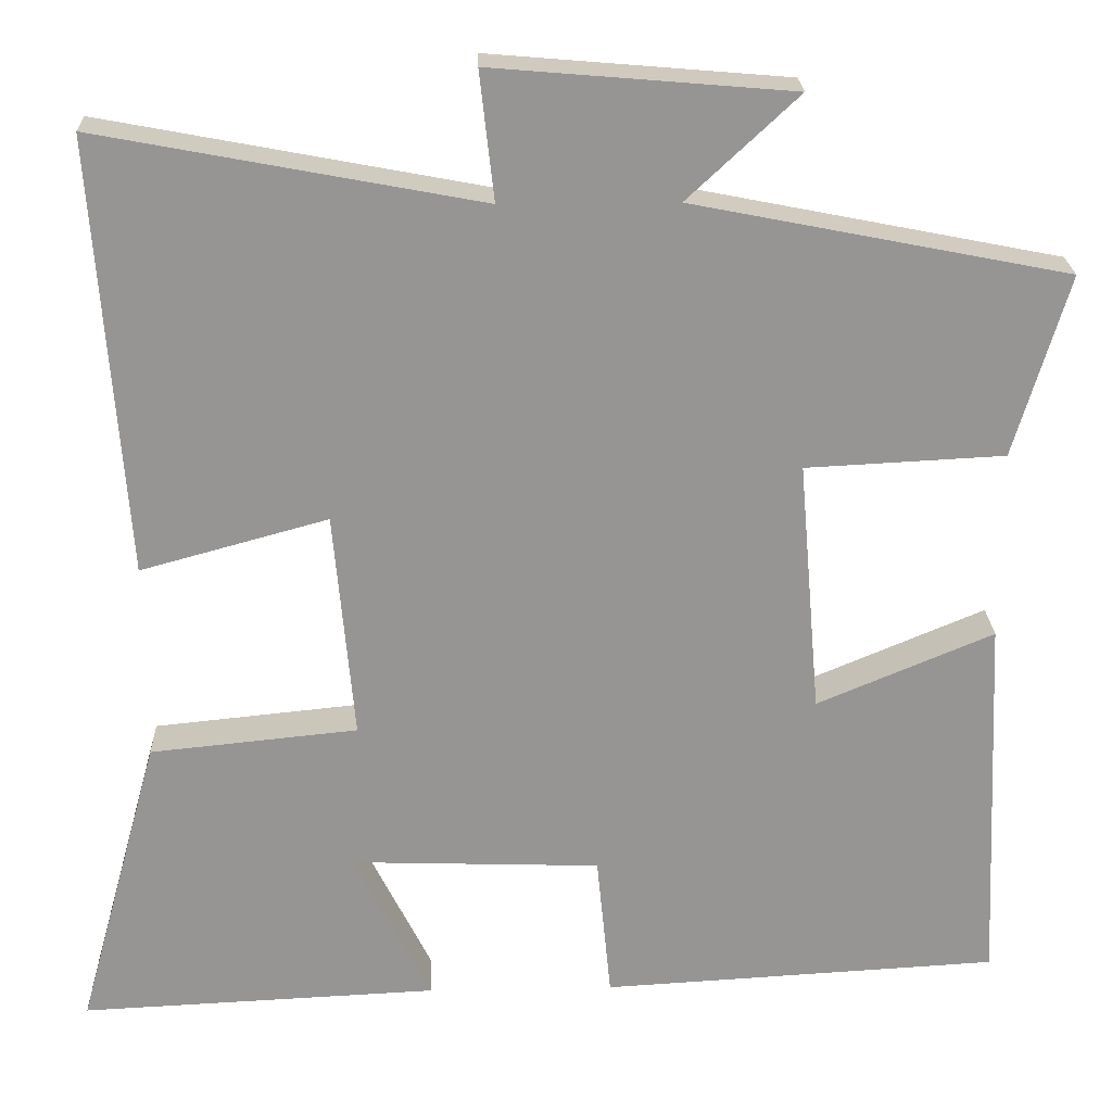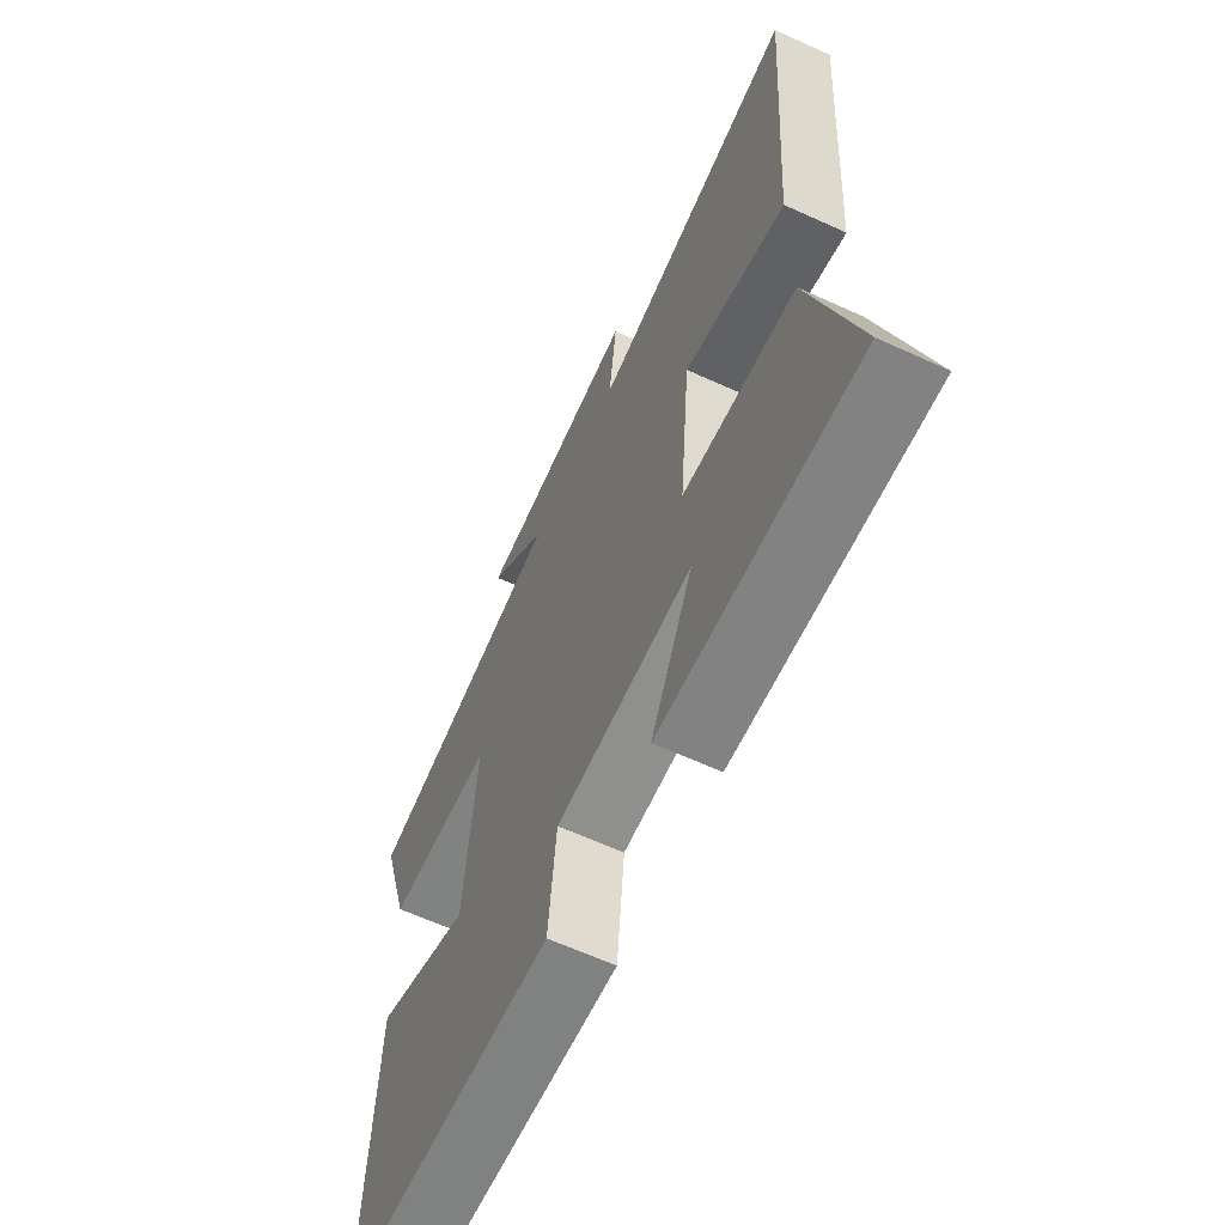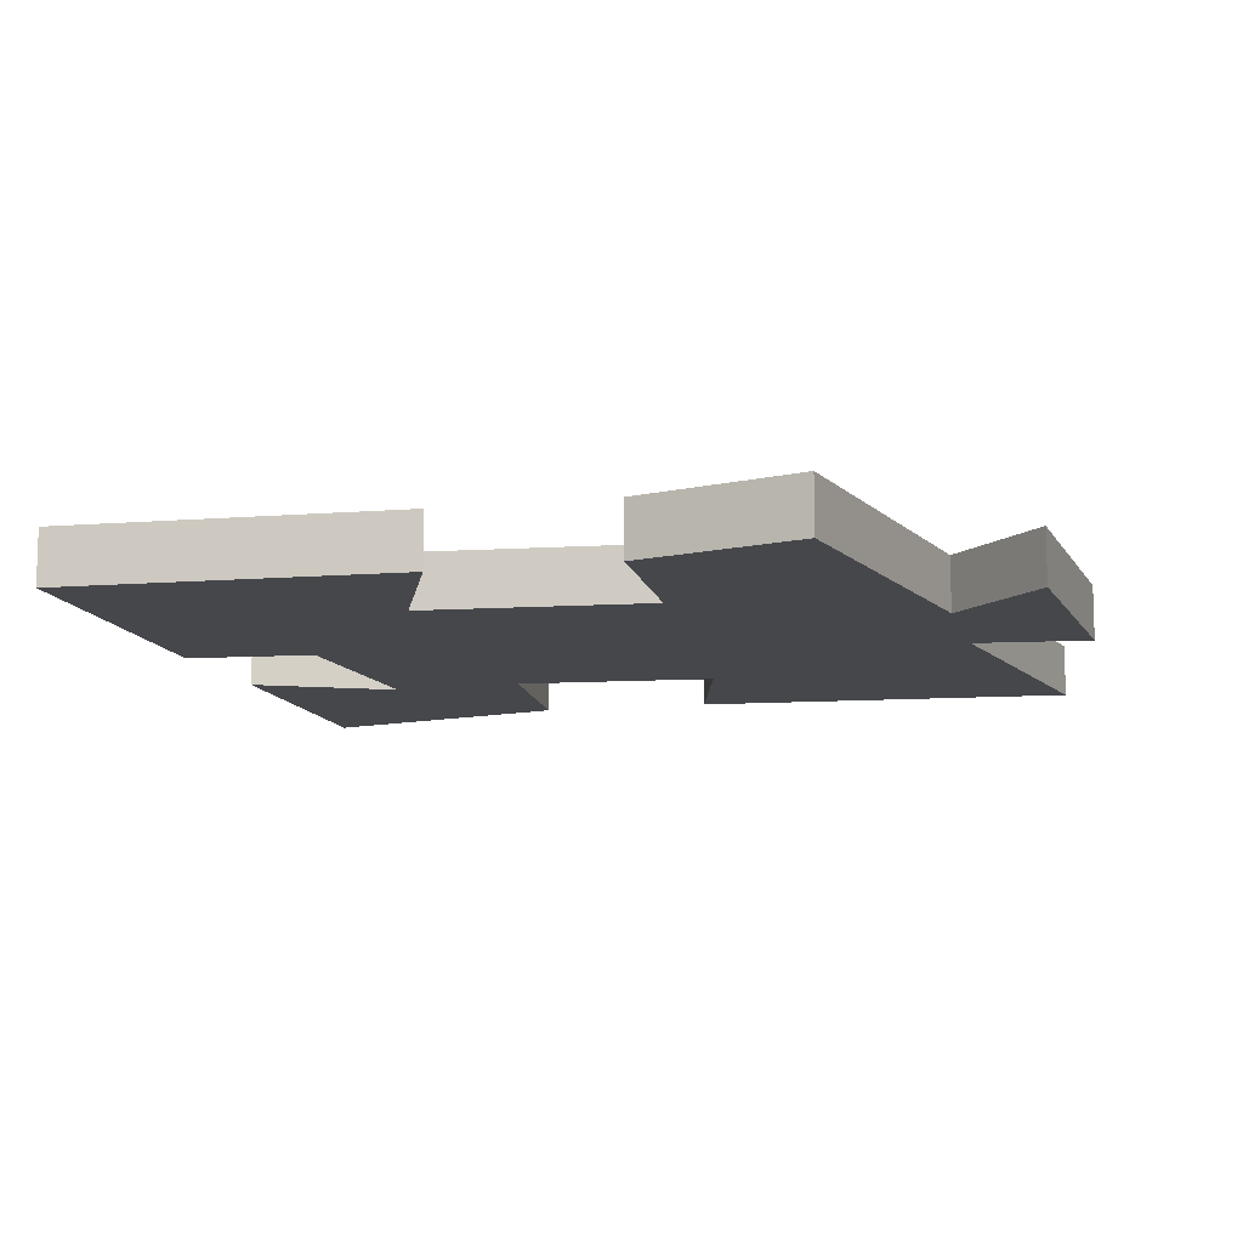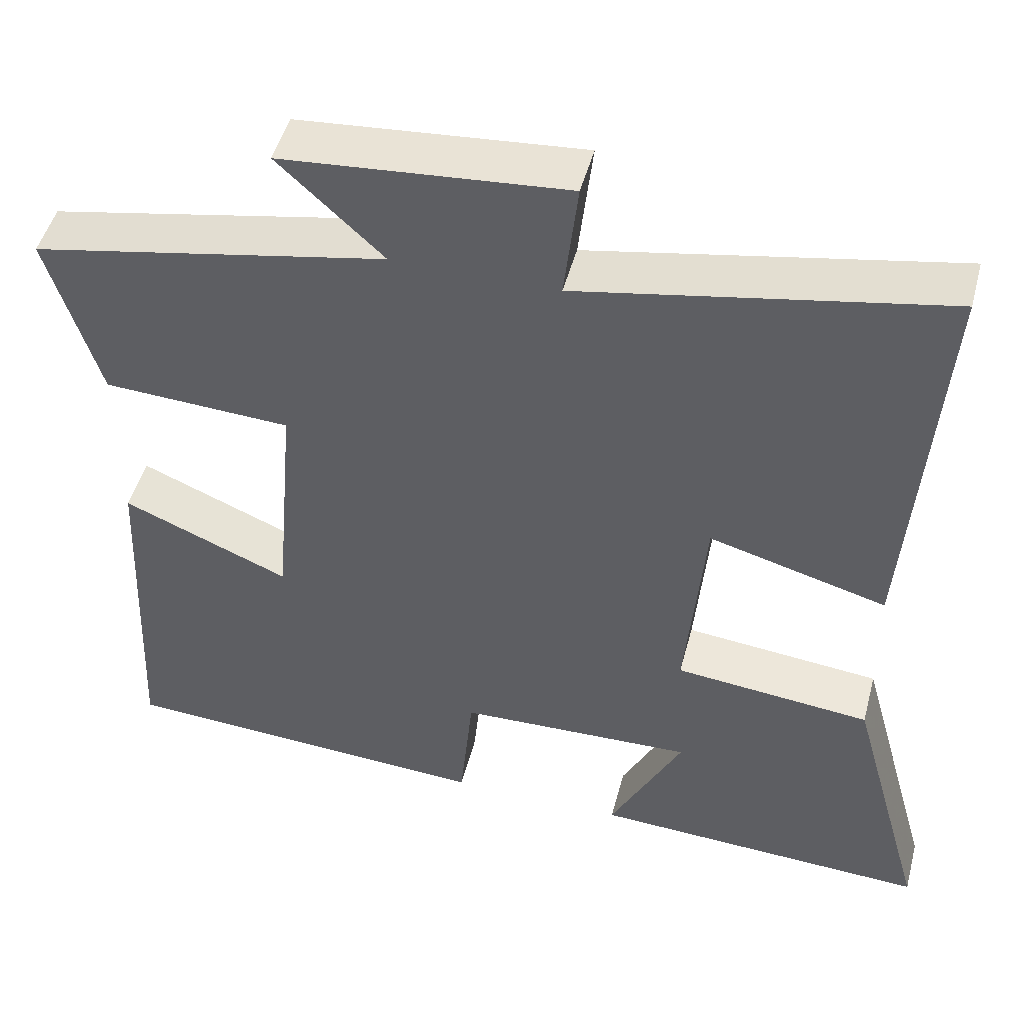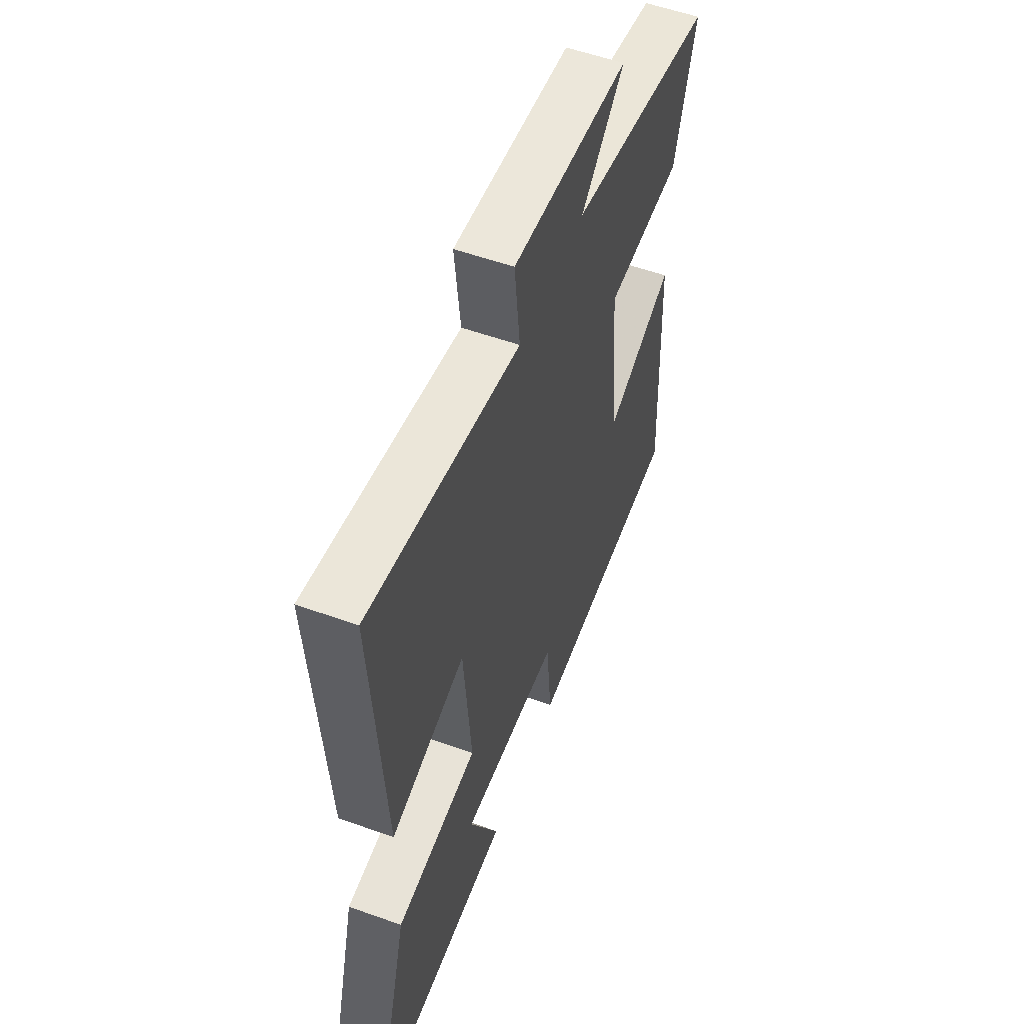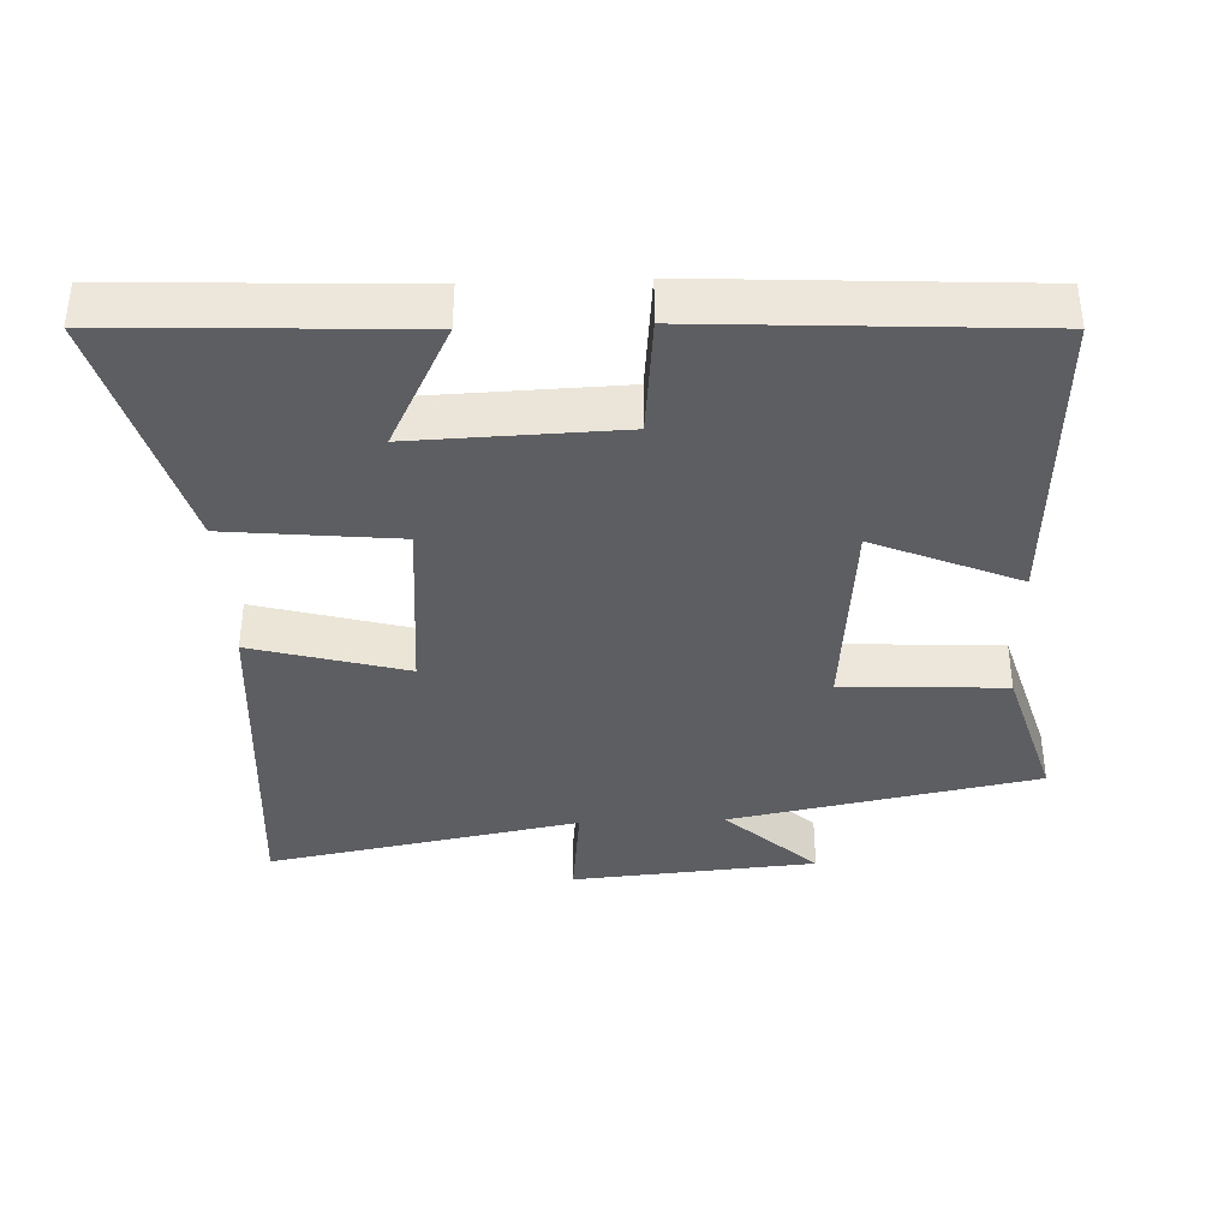
<metadata>
{"format":"obj","ext":"obj","renderer":"f3d","projection":"perspective","resolution":1024,"background":"white","views":[{"elev":22.6,"azim":178.1,"up":"+Z"},{"elev":-63.4,"azim":65.2,"up":"+Z"},{"elev":-10.6,"azim":-76.0,"up":"+Y"},{"elev":48.4,"azim":14.7,"up":"+Z"},{"elev":55.1,"azim":110.7,"up":"+Z"},{"elev":-37.6,"azim":-177.7,"up":"+Y"}]}
</metadata>
<code>
v -0.564 0.07 0.413
v -0.121 0.07 0.5
v -0.252 0.07 0.622
v 0.102 0.07 0.652
v 0.085 0.07 0.5
v 0.537 0.07 0.585
v 0.5 0.07 0.069
v 0.278 0.07 0.13
v 0.254 0.07 -0.14
v 0.5 0.07 -0.165
v 0.598 0.07 -0.52
v 0.173 0.07 -0.5
v 0.264 0.07 -0.318
v -0.032 0.07 -0.328
v -0.049 0.07 -0.5
v -0.52 0.07 -0.473
v -0.5 0.07 -0.026
v -0.291 0.07 -0.114
v -0.265 0.07 0.186
v -0.5 0.07 0.198
v -0.564 0 0.413
v -0.121 0 0.5
v -0.252 0 0.622
v 0.102 0 0.652
v 0.085 0 0.5
v 0.537 0 0.585
v 0.5 0 0.069
v 0.278 0 0.13
v 0.254 0 -0.14
v 0.5 0 -0.165
v 0.598 0 -0.52
v 0.173 0 -0.5
v 0.264 0 -0.318
v -0.032 0 -0.328
v -0.049 0 -0.5
v -0.52 0 -0.473
v -0.5 0 -0.026
v -0.291 0 -0.114
v -0.265 0 0.186
v -0.5 0 0.198
f 19 20 1 2
f 18 19 2
f 15 16 17 18
f 14 15 18 2
f 13 14 2
f 10 11 12 13
f 9 10 13
f 9 13 2
f 8 9 2
f 5 6 7 8
f 5 8 2 3
f 3 4 5
f 22 21 40 39
f 22 39 38
f 38 37 36 35
f 22 38 35 34
f 22 34 33
f 33 32 31 30
f 33 30 29
f 22 33 29
f 22 29 28
f 28 27 26 25
f 23 22 28 25
f 25 24 23
f 1 21 22 2
f 2 22 23 3
f 3 23 24 4
f 4 24 25 5
f 5 25 26 6
f 6 26 27 7
f 7 27 28 8
f 8 28 29 9
f 9 29 30 10
f 10 30 31 11
f 11 31 32 12
f 12 32 33 13
f 13 33 34 14
f 14 34 35 15
f 15 35 36 16
f 16 36 37 17
f 17 37 38 18
f 18 38 39 19
f 19 39 40 20
f 20 40 21 1

</code>
